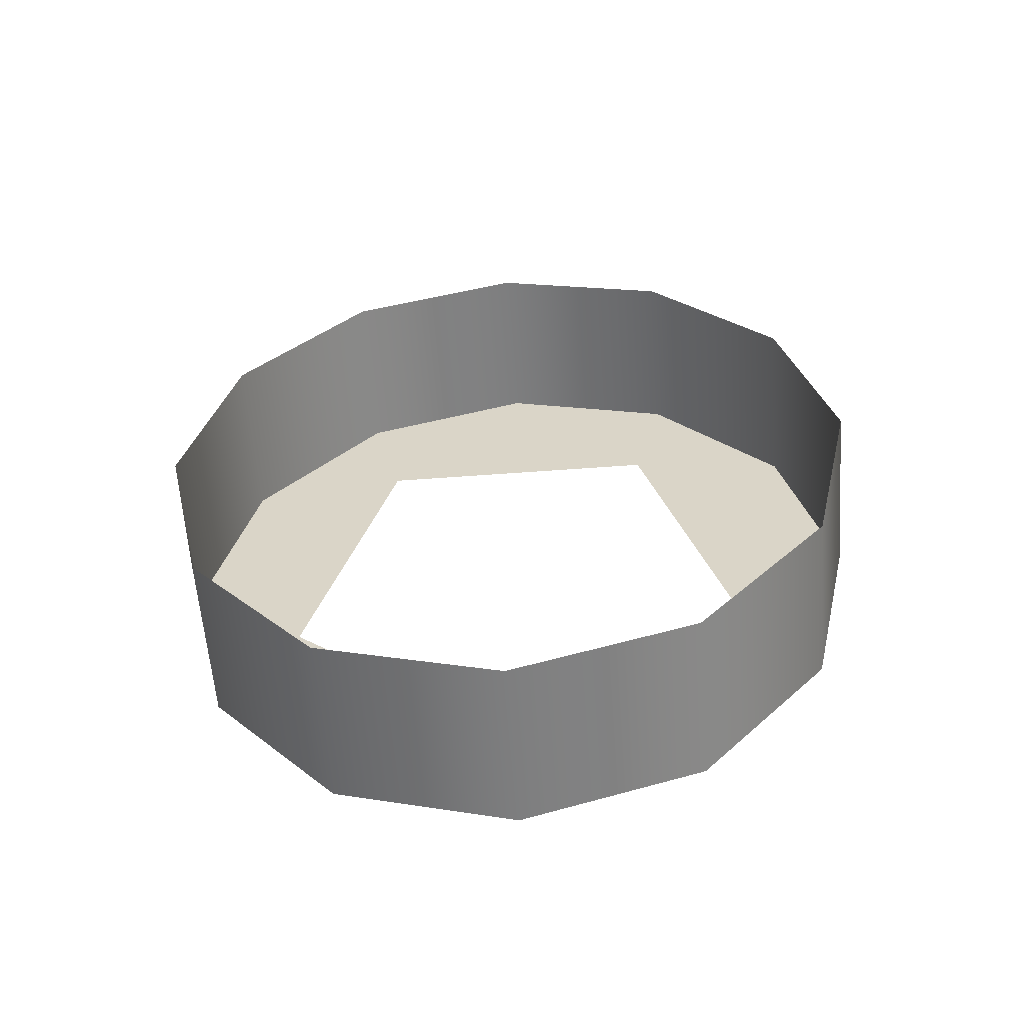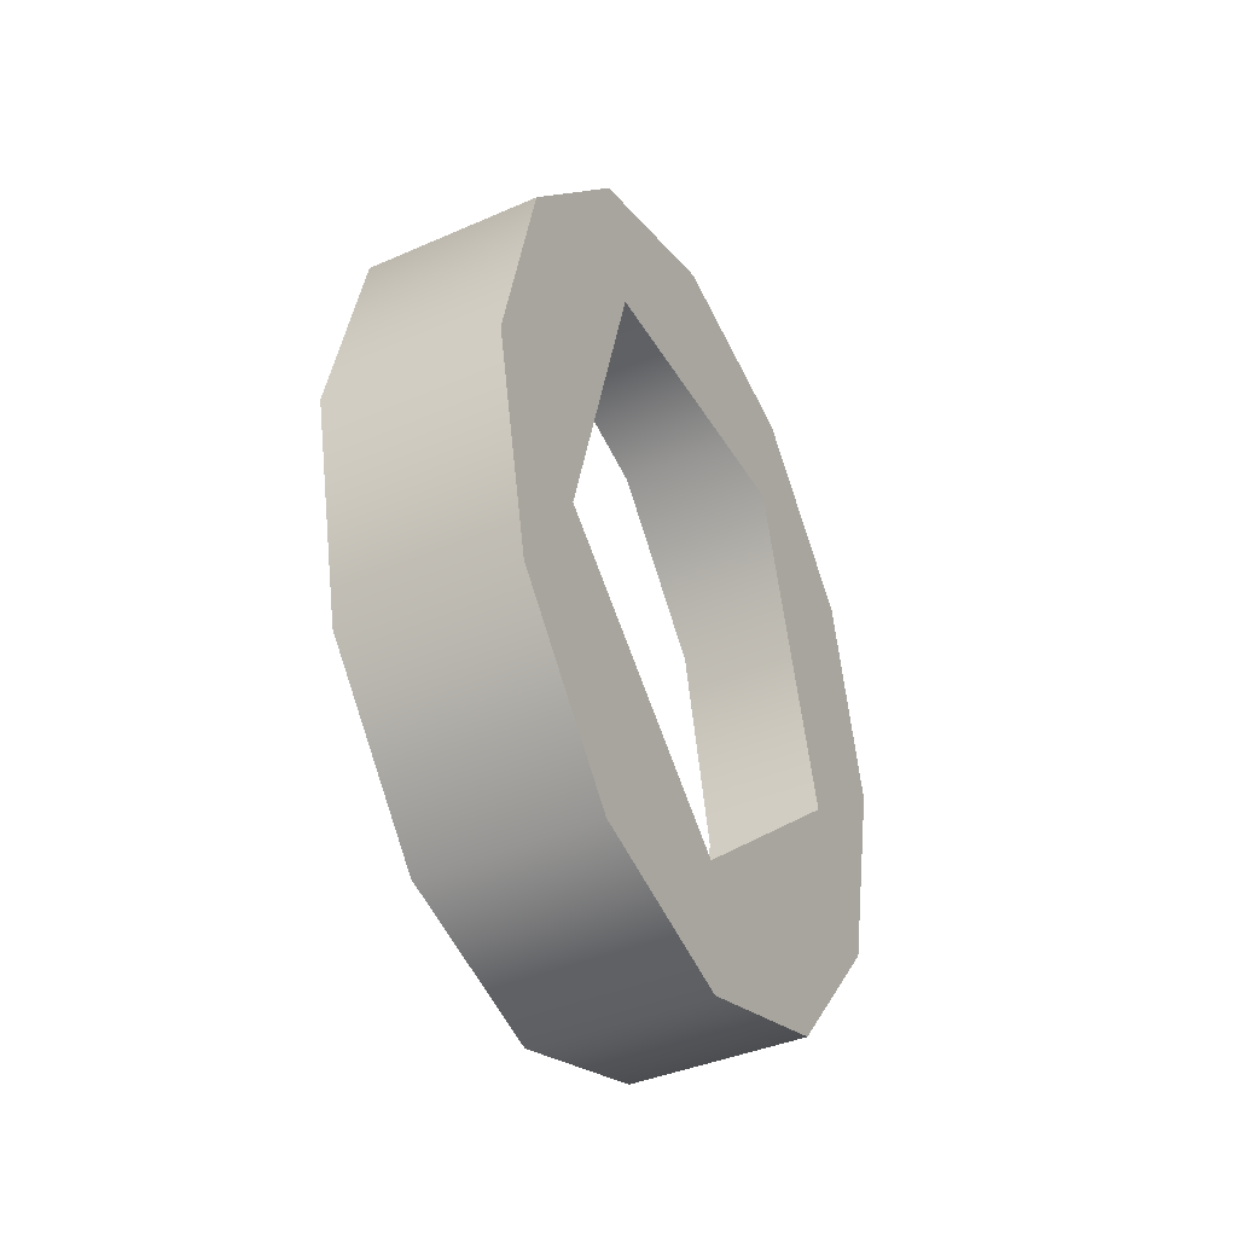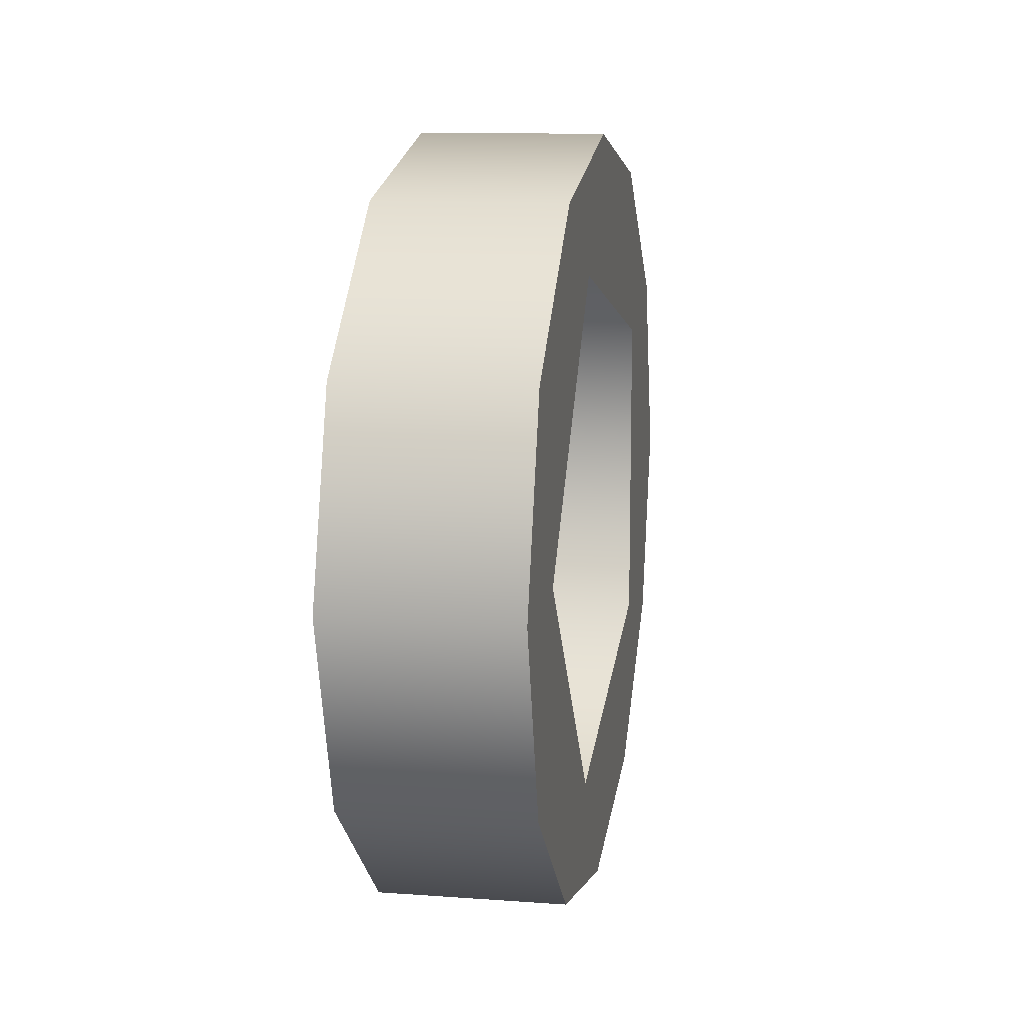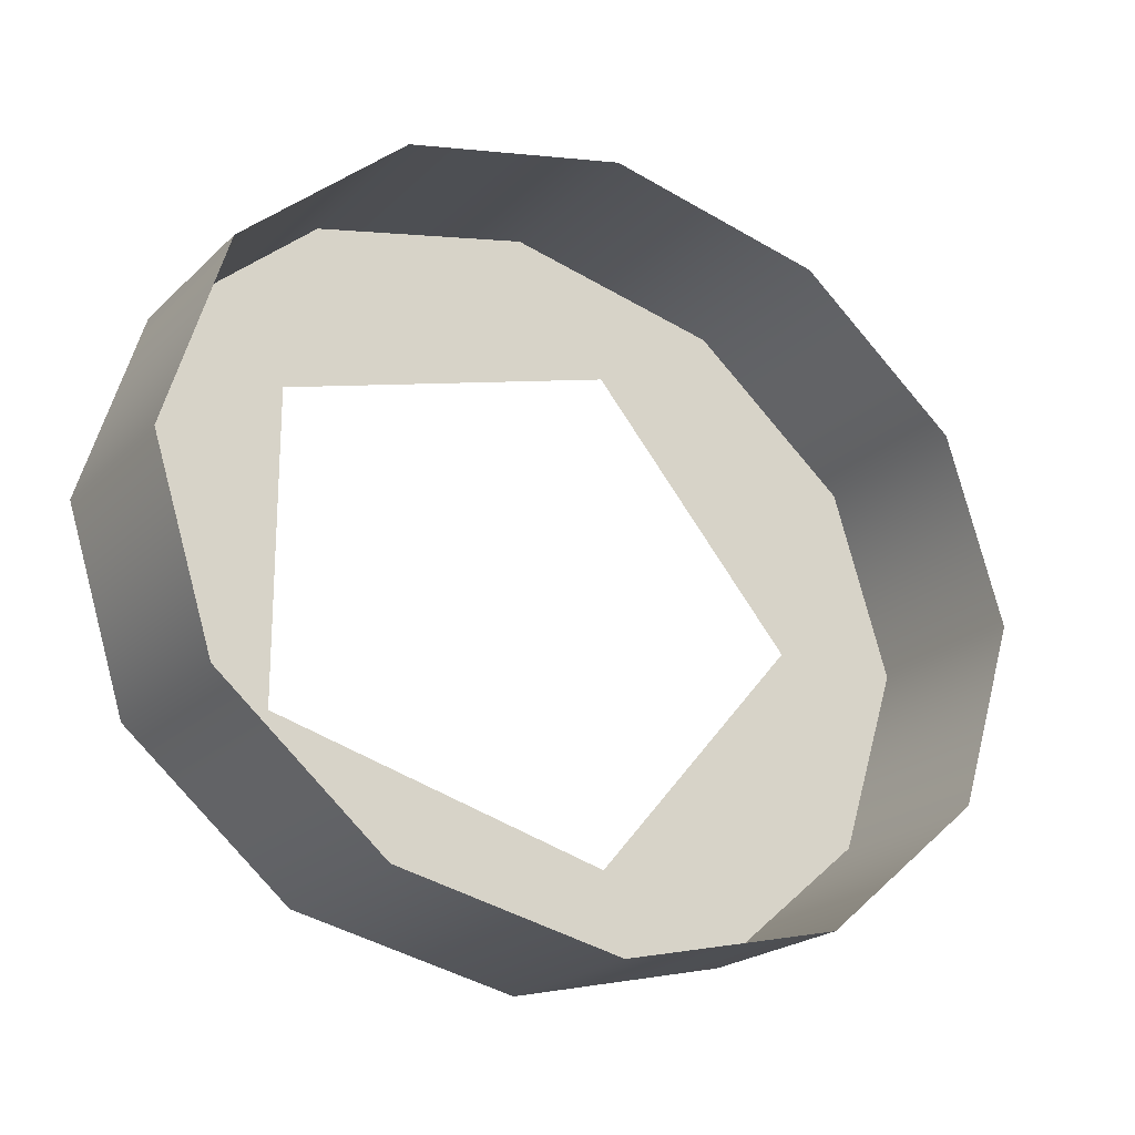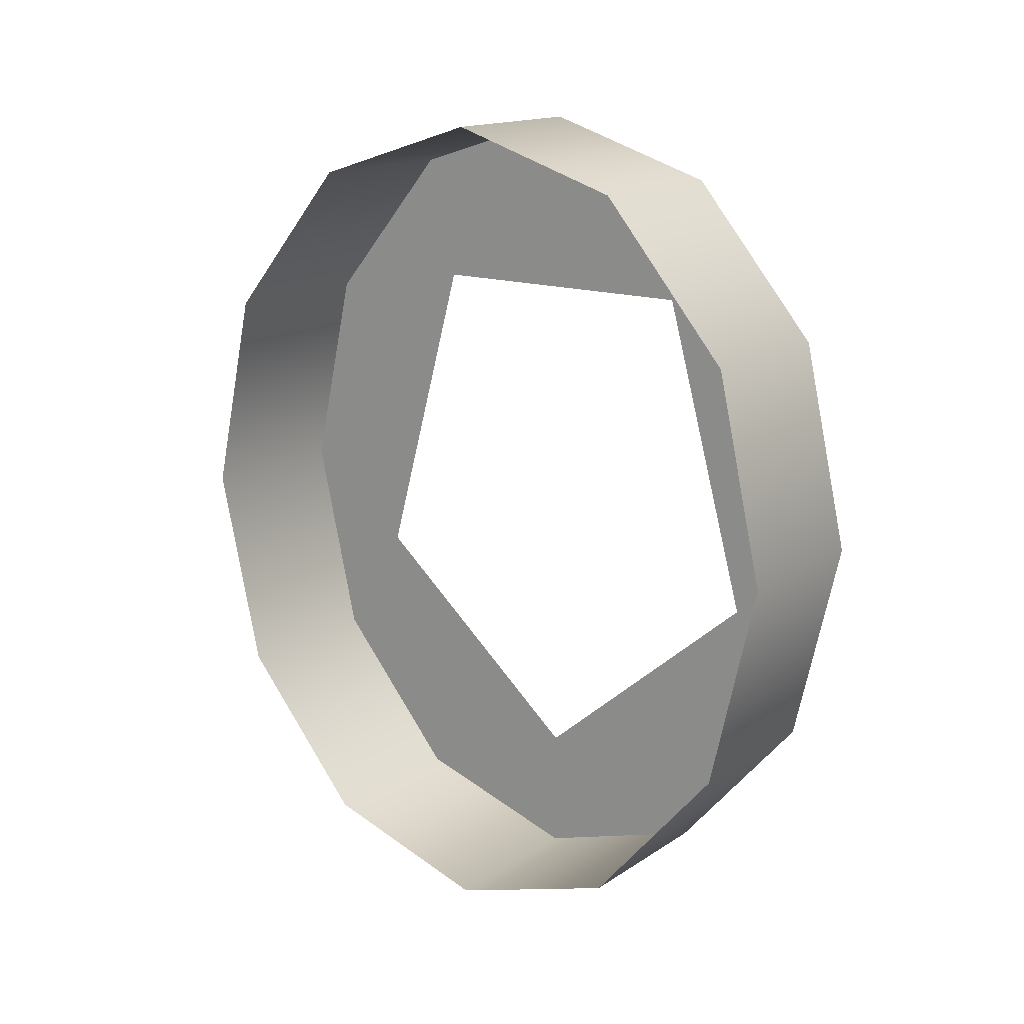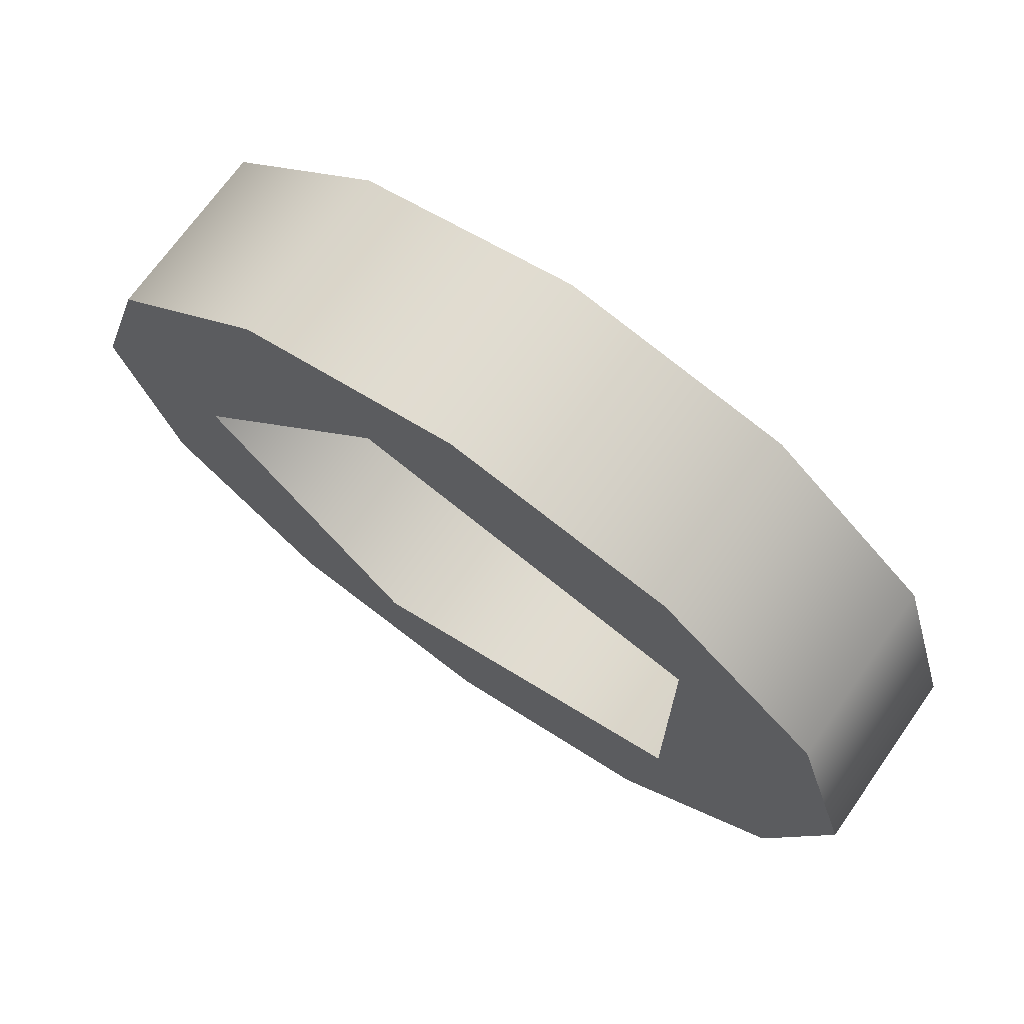
<metadata>
{"format":"obj","ext":"obj","renderer":"f3d","projection":"perspective","resolution":1024,"background":"white","views":[{"elev":-59.3,"azim":94.4,"up":"+Z"},{"elev":-40.5,"azim":-151.9,"up":"+Z"},{"elev":12.0,"azim":-170.1,"up":"+Y"},{"elev":-21.3,"azim":58.0,"up":"+Y"},{"elev":15.6,"azim":126.9,"up":"+Z"},{"elev":70.4,"azim":-54.8,"up":"+Y"}]}
</metadata>
<code>
o #ID747
v 0.3184 -0.2457 0.223
v 0.3184 -0.2415 0.223
v 0.3184 -0.2436 0.2237
v 0.3184 -0.2472 0.2212
v 0.3184 -0.2453 0.2215
v 0.3184 -0.2464 0.2177
v 0.3184 -0.2478 0.2187
v 0.3184 -0.2472 0.2163
v 0.3184 -0.2436 0.2153
v 0.3184 -0.2457 0.2145
v 0.3184 -0.2419 0.2215
v 0.3184 -0.24 0.2212
v 0.3184 -0.2408 0.2177
v 0.3184 -0.2394 0.2187
v 0.3184 -0.24 0.2163
v 0.3184 -0.2415 0.2145
v 0.3184 -0.2436 0.2138
v 0.3184 -0.2436 0.2138
v 0.3184 -0.2457 0.2145
v 0.3184 -0.2415 0.2145
v 0.3184 -0.2436 0.2153
v 0.3184 -0.24 0.2163
v 0.3184 -0.2408 0.2177
v 0.3184 -0.2394 0.2187
v 0.3184 -0.24 0.2212
v 0.3184 -0.2419 0.2215
v 0.3184 -0.2453 0.2215
v 0.3184 -0.2415 0.223
v 0.3184 -0.2472 0.2163
v 0.3184 -0.2464 0.2177
v 0.3184 -0.2478 0.2187
v 0.3184 -0.2472 0.2212
v 0.3184 -0.2457 0.223
v 0.3184 -0.2436 0.2237
v 0.3204 -0.24 0.2163
v 0.3184 -0.2415 0.2145
v 0.3204 -0.2415 0.2145
v 0.3184 -0.24 0.2163
v 0.3184 -0.24 0.2163
v 0.3204 -0.24 0.2163
v 0.3184 -0.2415 0.2145
v 0.3204 -0.2415 0.2145
v 0.3184 -0.2394 0.2187
v 0.3204 -0.2394 0.2187
v 0.3204 -0.2394 0.2187
v 0.3184 -0.2394 0.2187
v 0.3184 -0.24 0.2212
v 0.3204 -0.24 0.2212
v 0.3204 -0.24 0.2212
v 0.3184 -0.24 0.2212
v 0.3184 -0.2415 0.223
v 0.3204 -0.2415 0.223
v 0.3204 -0.2415 0.223
v 0.3184 -0.2415 0.223
v 0.3204 -0.2436 0.2237
v 0.3184 -0.2436 0.2237
v 0.3204 -0.2436 0.2237
v 0.3184 -0.2436 0.2237
v 0.3204 -0.2457 0.223
v 0.3184 -0.2457 0.223
v 0.3204 -0.2457 0.223
v 0.3184 -0.2457 0.223
v 0.3204 -0.2472 0.2212
v 0.3184 -0.2472 0.2212
v 0.3204 -0.2472 0.2212
v 0.3184 -0.2472 0.2212
v 0.3184 -0.2478 0.2187
v 0.3204 -0.2478 0.2187
v 0.3204 -0.2478 0.2187
v 0.3184 -0.2478 0.2187
v 0.3184 -0.2472 0.2163
v 0.3204 -0.2472 0.2163
v 0.3204 -0.2472 0.2163
v 0.3184 -0.2472 0.2163
v 0.3184 -0.2457 0.2145
v 0.3204 -0.2457 0.2145
v 0.3204 -0.2457 0.2145
v 0.3184 -0.2457 0.2145
v 0.3204 -0.2436 0.2138
v 0.3184 -0.2436 0.2138
v 0.3184 -0.2436 0.2138
v 0.3204 -0.2436 0.2138
f 1 2 3
f 2 1 4
f 2 4 5
f 5 4 6
f 6 4 7
f 6 7 8
f 6 8 9
f 9 8 10
f 2 11 12
f 11 2 5
f 12 11 13
f 12 13 14
f 14 13 15
f 15 13 9
f 15 9 16
f 16 9 10
f 16 10 17
f 18 19 20
f 19 21 20
f 20 21 22
f 21 23 22
f 22 23 24
f 24 23 25
f 23 26 25
f 27 28 26
f 25 26 28
f 19 29 21
f 21 29 30
f 29 31 30
f 31 32 30
f 30 32 27
f 27 32 28
f 32 33 28
f 34 28 33
f 35 36 37
f 36 35 38
f 39 40 41
f 42 41 40
f 35 43 38
f 43 35 44
f 45 40 46
f 39 46 40
f 44 47 43
f 47 44 48
f 49 45 50
f 46 50 45
f 48 51 47
f 51 48 52
f 53 49 54
f 50 54 49
f 51 55 56
f 55 51 52
f 53 54 57
f 58 57 54
f 56 59 60
f 59 56 55
f 57 58 61
f 62 61 58
f 60 63 64
f 63 60 59
f 61 62 65
f 66 65 62
f 63 67 64
f 67 63 68
f 69 65 70
f 66 70 65
f 68 71 67
f 71 68 72
f 73 69 74
f 70 74 69
f 72 75 71
f 75 72 76
f 77 73 78
f 74 78 73
f 79 75 76
f 75 79 80
f 81 82 78
f 77 78 82
f 37 80 79
f 80 37 36
f 41 42 81
f 82 81 42

</code>
